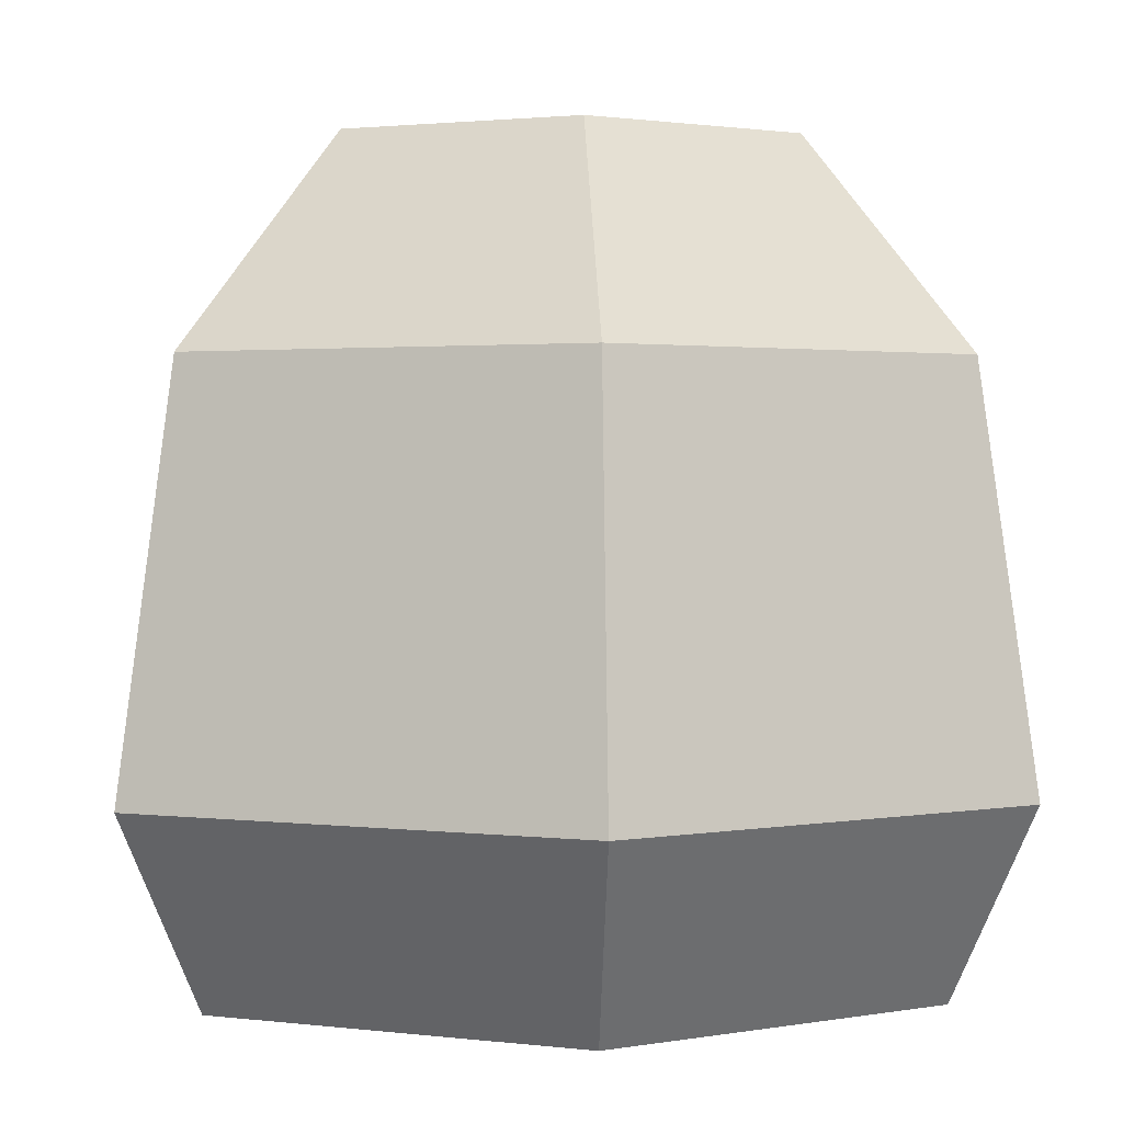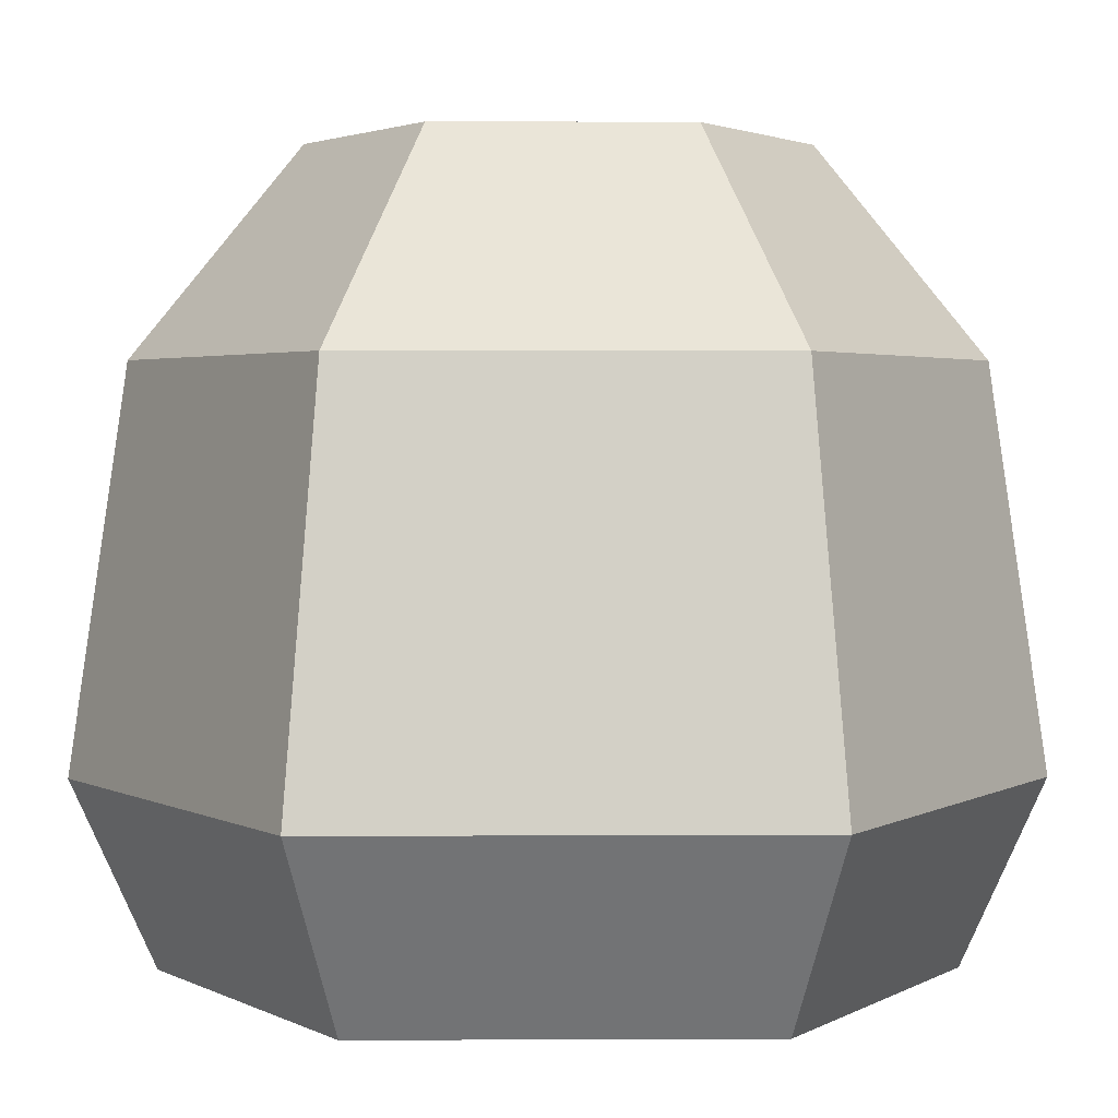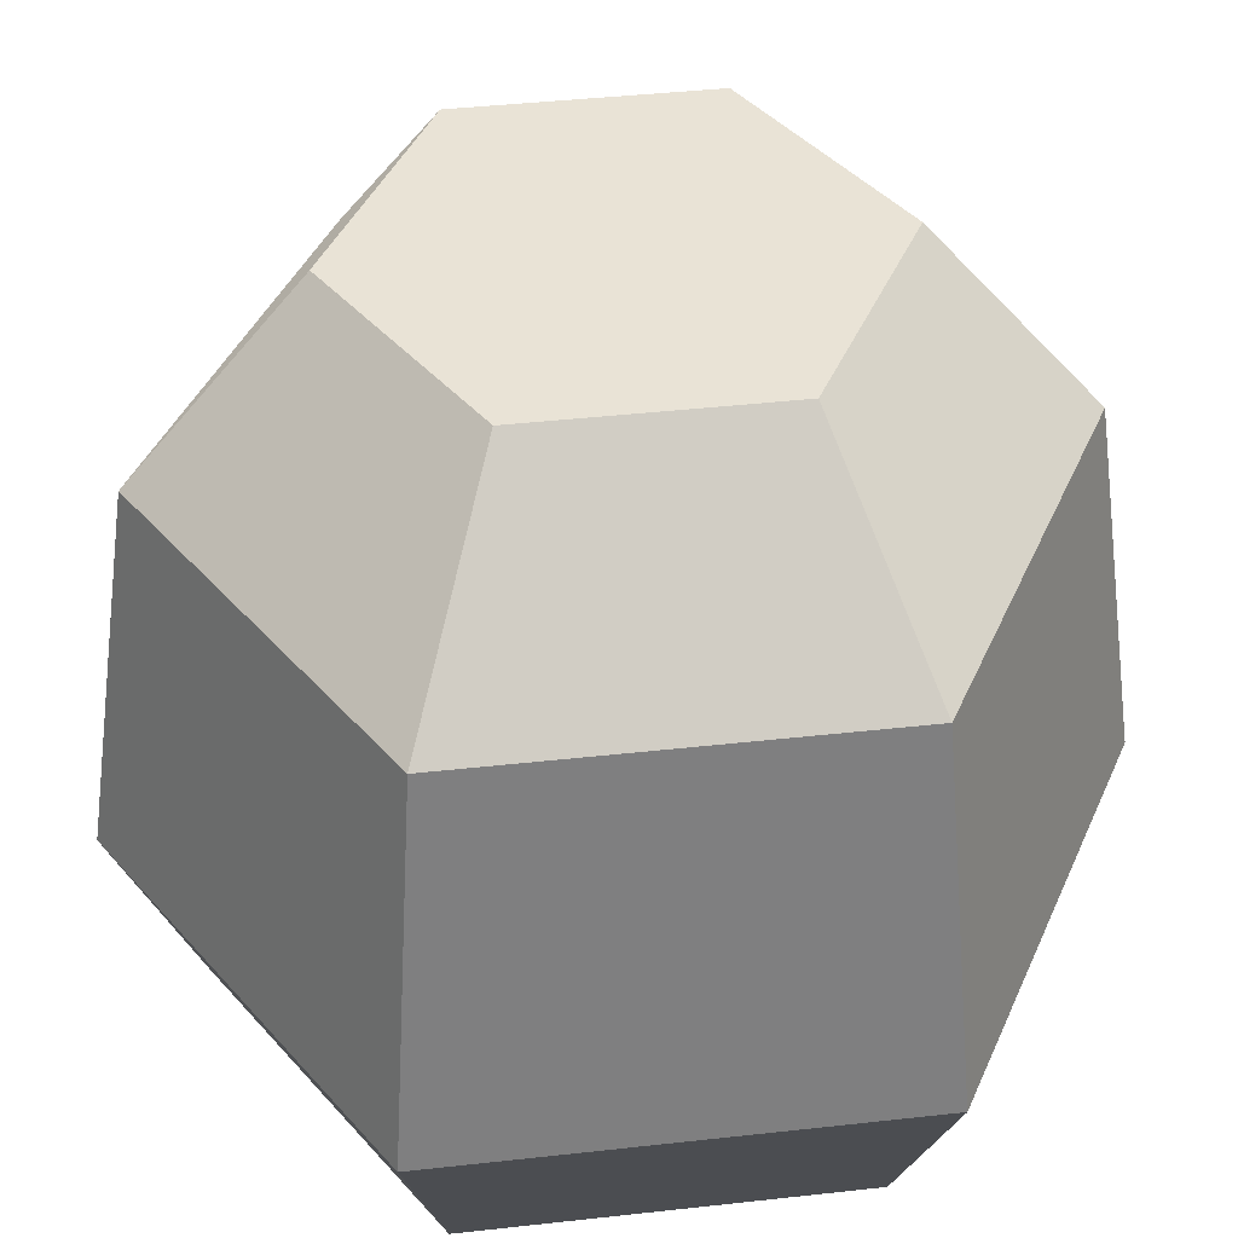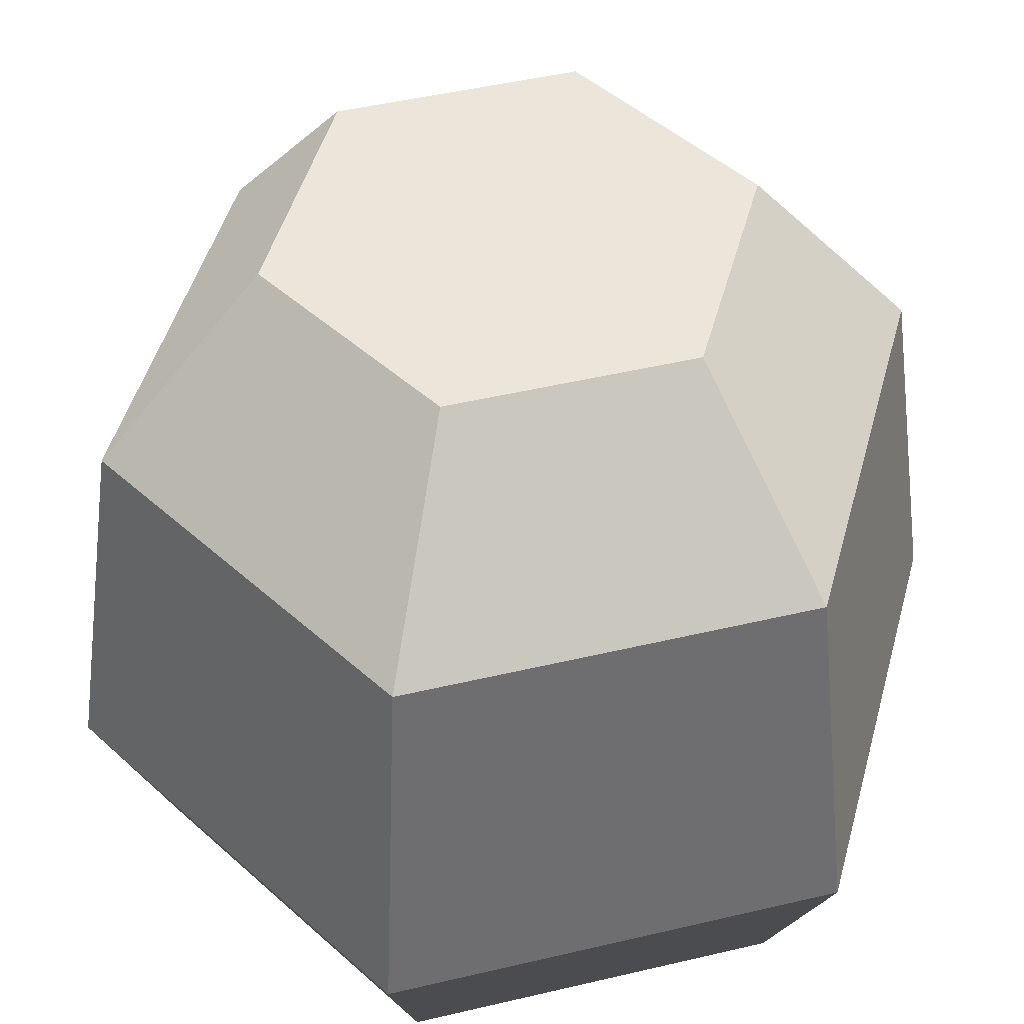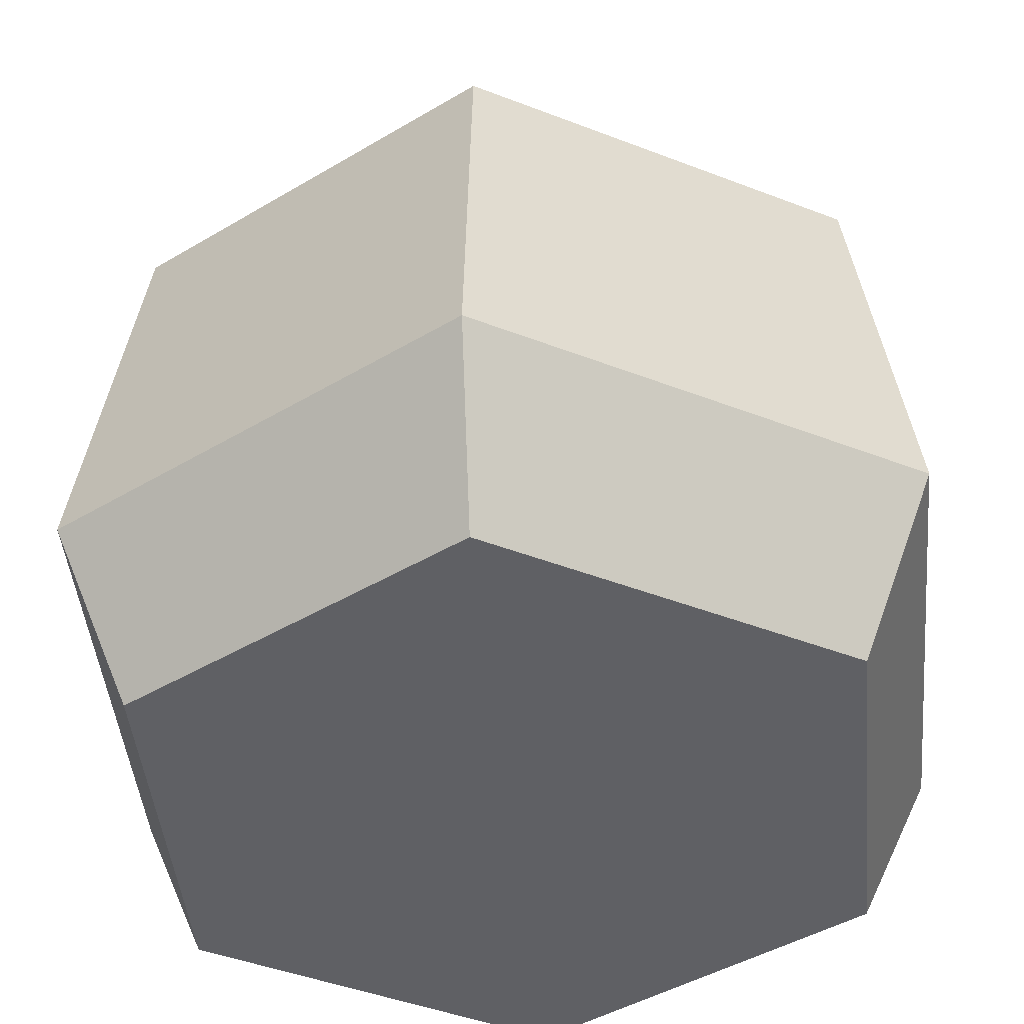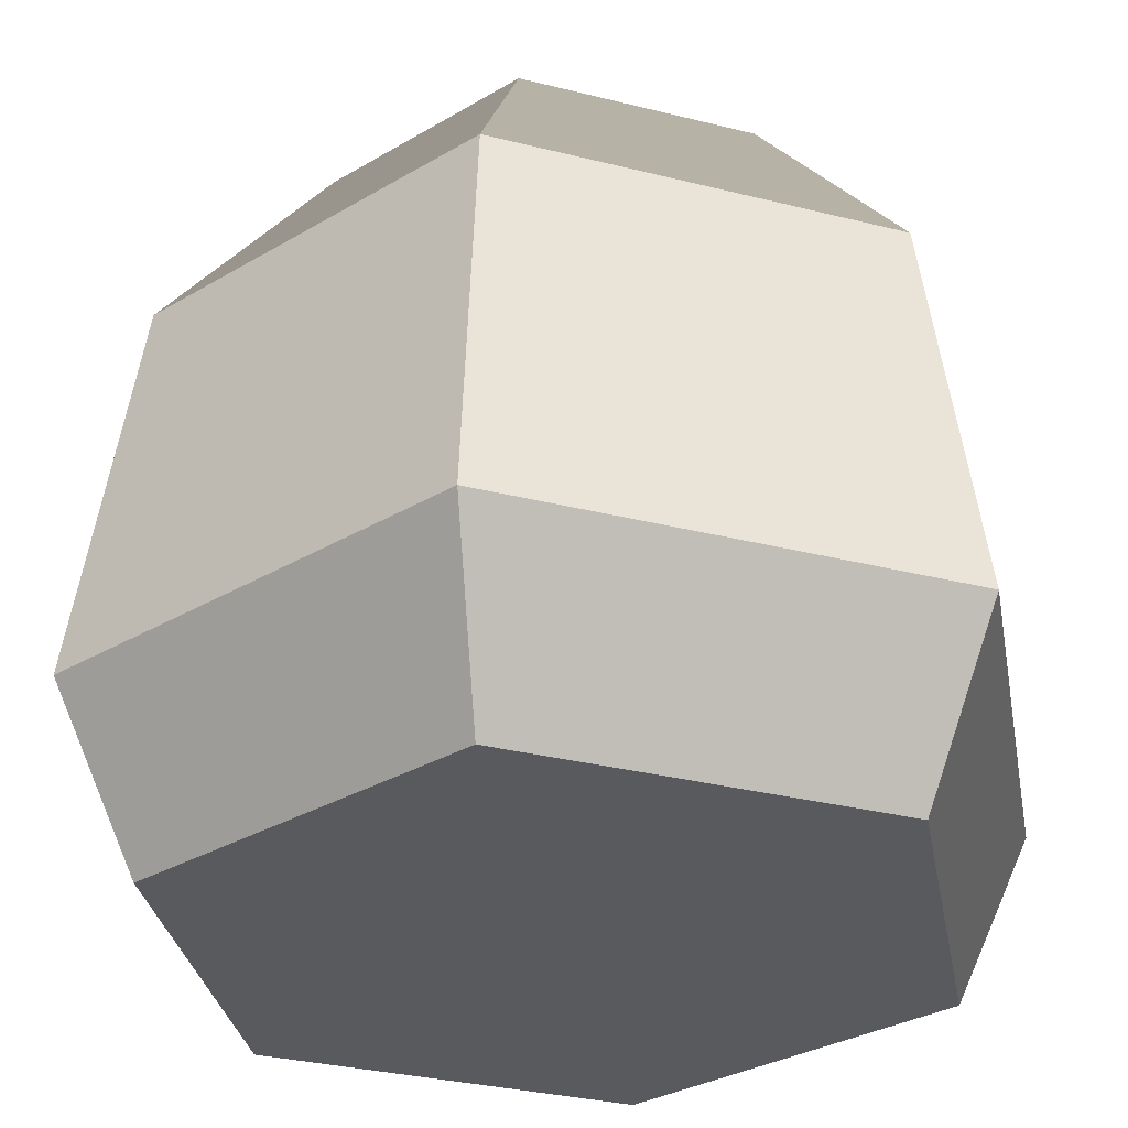
<metadata>
{"format":"obj","ext":"obj","renderer":"f3d","projection":"perspective","resolution":1024,"background":"white","views":[{"elev":1.6,"azim":-4.6,"up":"+Y"},{"elev":2.5,"azim":29.1,"up":"+Y"},{"elev":42.2,"azim":142.4,"up":"+Y"},{"elev":47.7,"azim":-44.9,"up":"+Y"},{"elev":-43.6,"azim":5.3,"up":"+Y"},{"elev":-31.4,"azim":70.2,"up":"+Y"}]}
</metadata>
<code>
g naturePack_014_17
v 0.002737 0.77 0.2777
v 0.2075 0.77 -0.07694
v 0.2075 0.77 0.1595
v 0.002737 0.77 -0.1952
v -0.202 0.77 0.1595
v -0.202 0.77 -0.07694
v -0.3443 0.57 0.2416
v 0.002737 0.57 0.442
v 0.3498 0.57 0.2416
v 0.3498 0.57 -0.1591
v 0.002737 0.57 -0.3595
v -0.3443 0.57 -0.1591
v -0.3945 0.18 -0.1881
v -0.3945 0.18 0.2706
v 0.002737 0.18 0.5
v 0.4 0.18 0.2706
v 0.4 0.18 -0.1881
v 0.002737 0.18 -0.4174
v -0.3229 0 -0.1467
v 0.002737 0 -0.3347
v 0.002737 0 0.4173
v 0.3284 0 0.2293
v 0.3284 0 -0.1467
v -0.3229 0 0.2293
f 3 2 1
f 4 1 2
f 5 1 4
f 6 5 4
f 5 7 1
f 8 1 7
f 1 8 3
f 9 3 8
f 9 10 3
f 2 3 10
f 10 11 2
f 4 2 11
f 11 12 4
f 6 4 12
f 6 12 5
f 7 5 12
f 12 13 7
f 14 7 13
f 14 15 7
f 8 7 15
f 15 16 8
f 9 8 16
f 16 17 9
f 10 9 17
f 17 18 10
f 11 10 18
f 18 13 11
f 12 11 13
f 13 18 19
f 20 19 18
f 19 20 21
f 21 20 22
f 23 22 20
f 23 17 22
f 16 22 17
f 16 15 22
f 21 22 15
f 15 14 21
f 24 21 14
f 24 19 21
f 19 24 13
f 14 13 24
f 23 20 17
f 18 17 20

</code>
